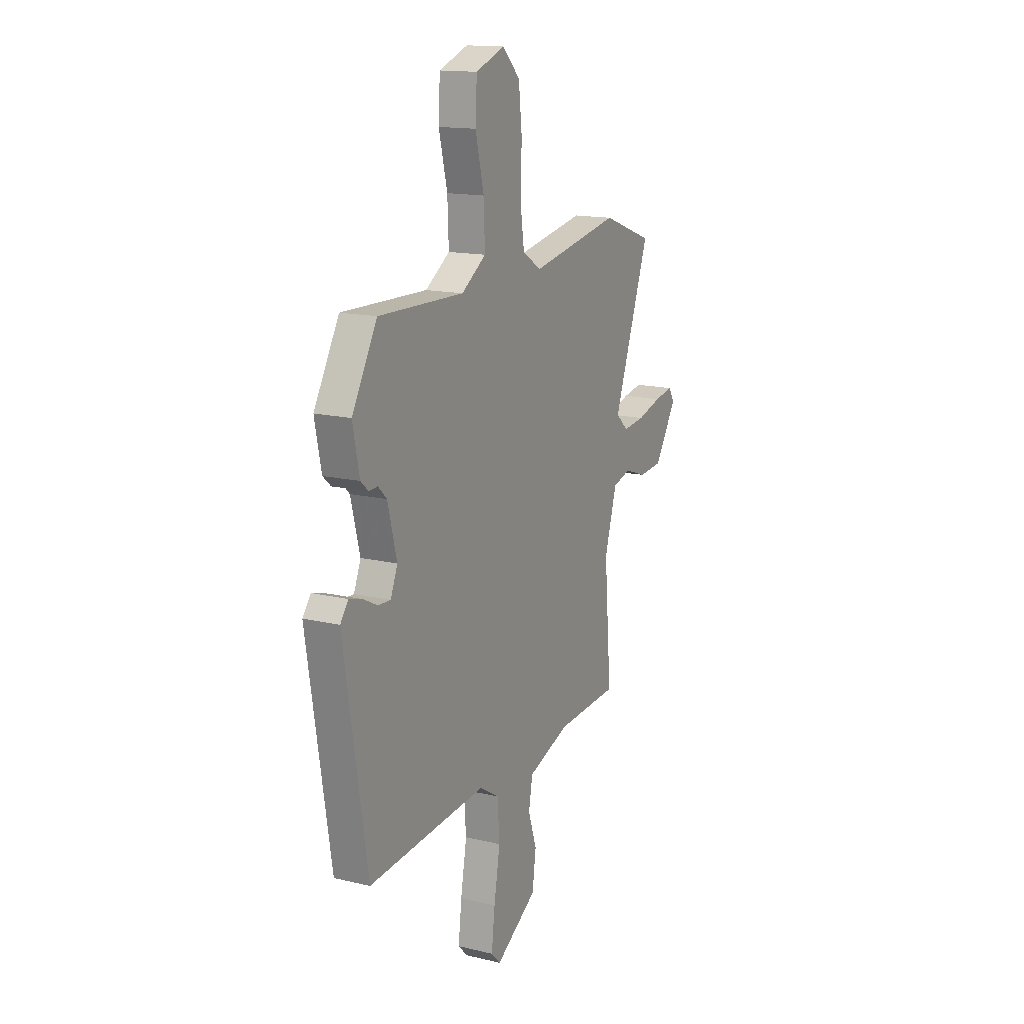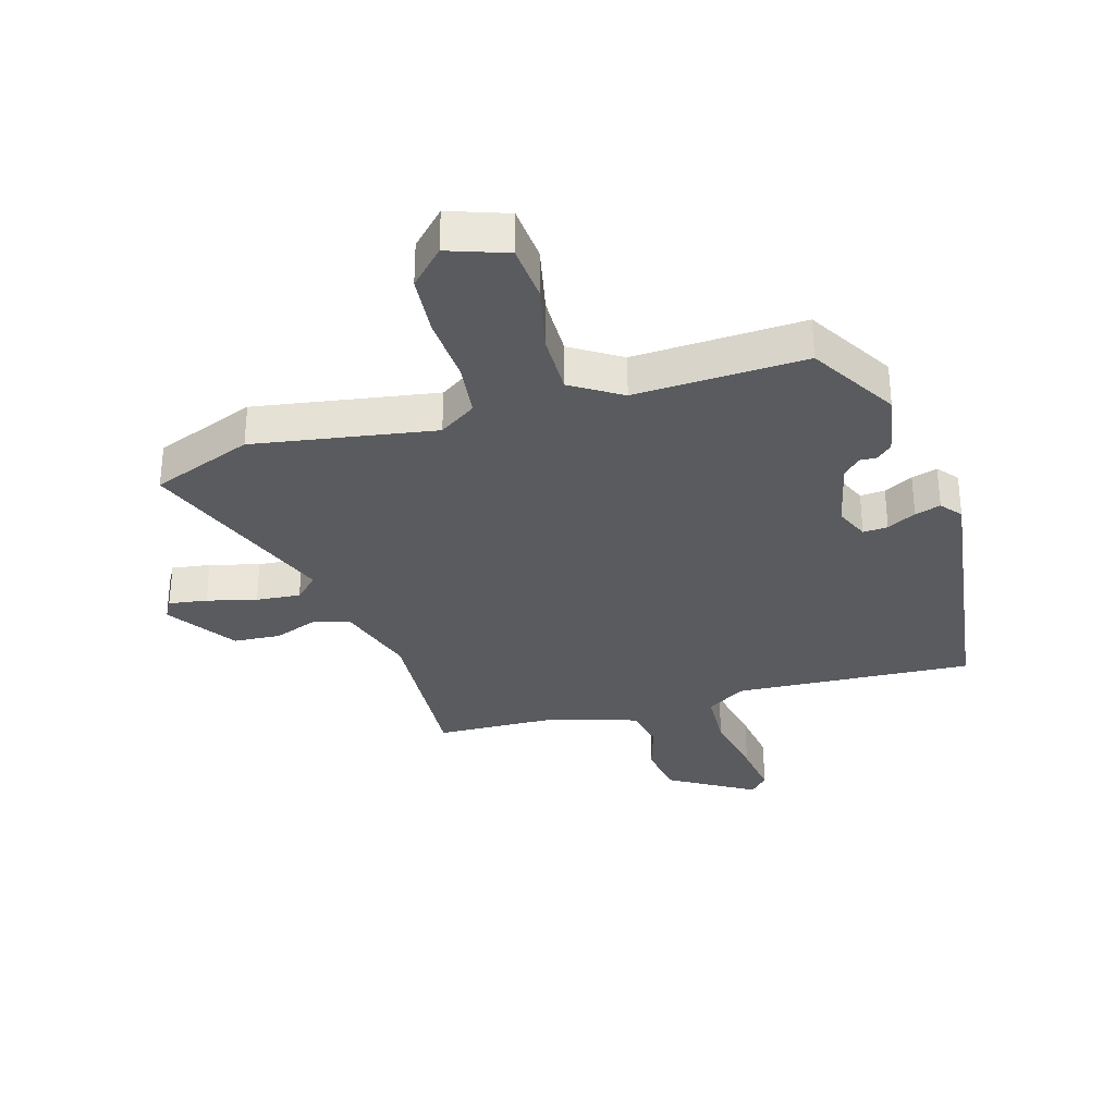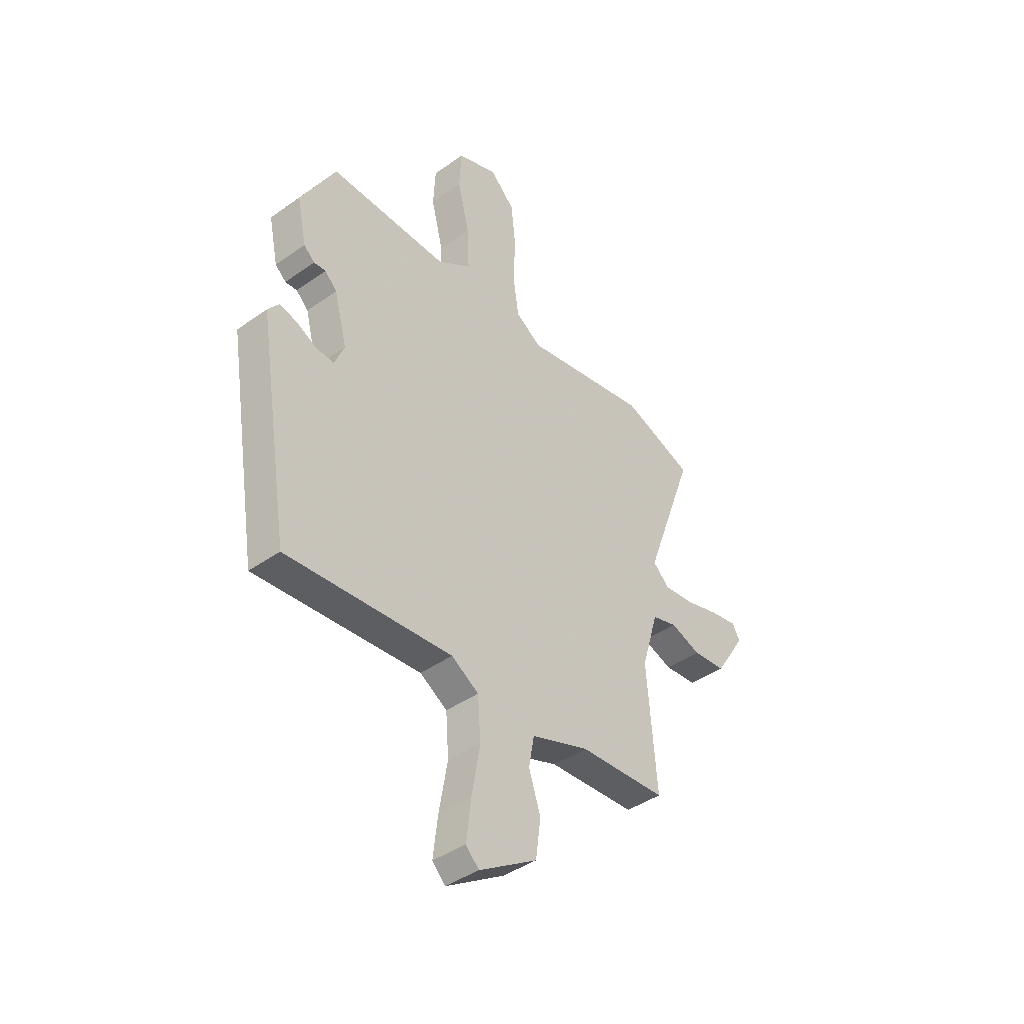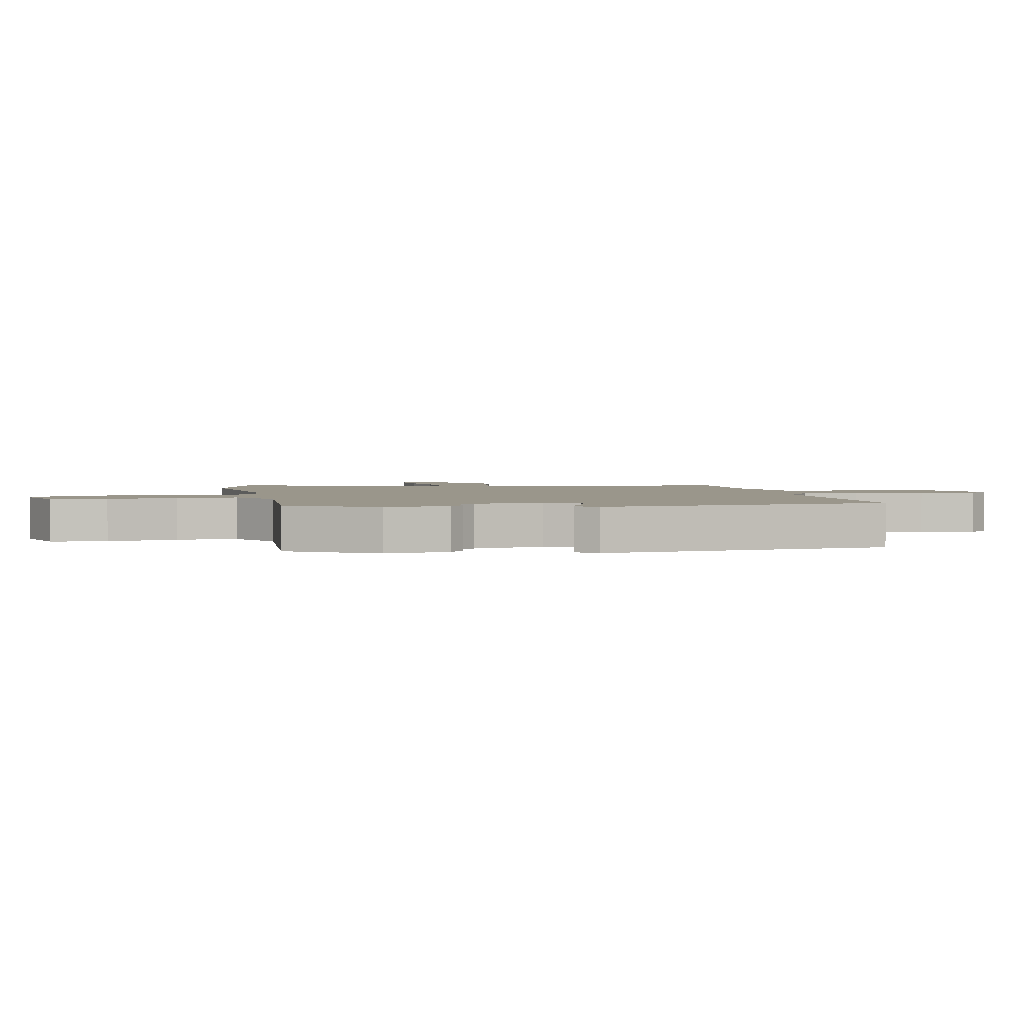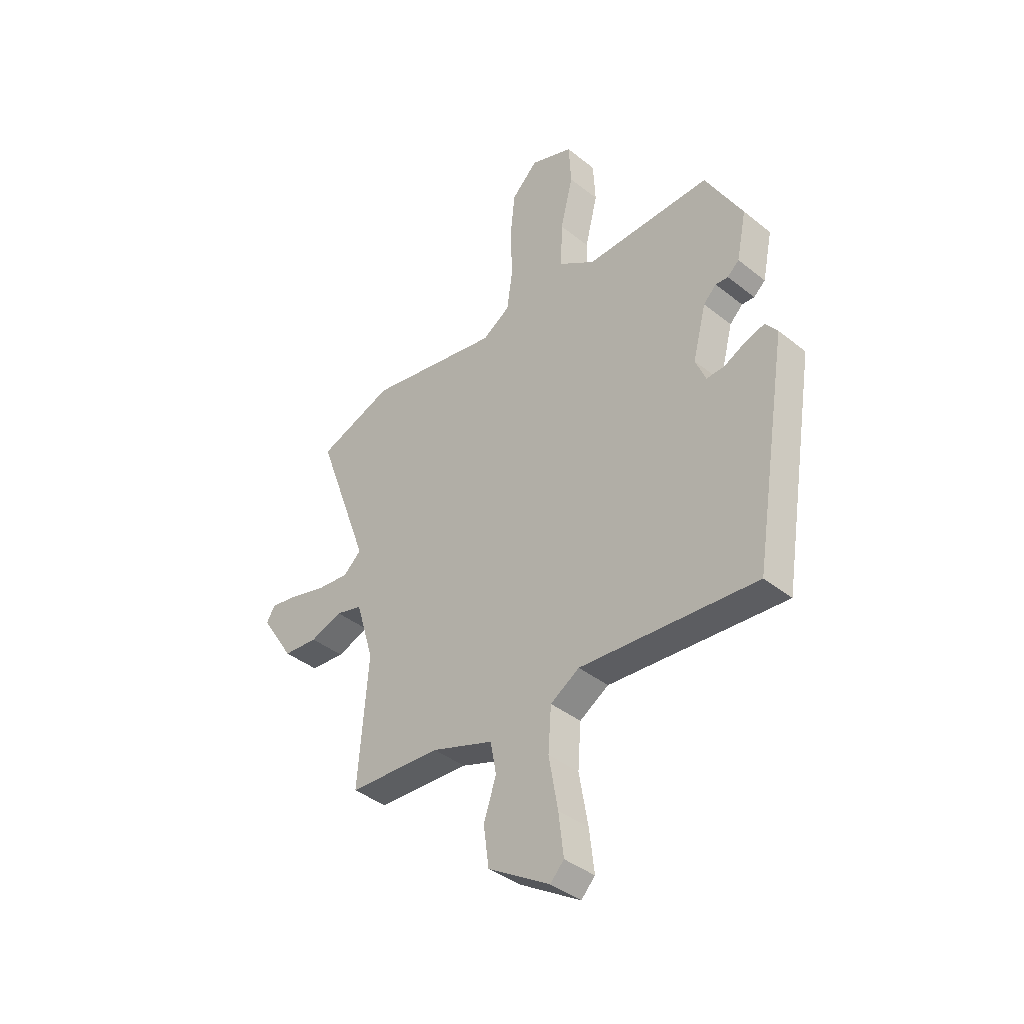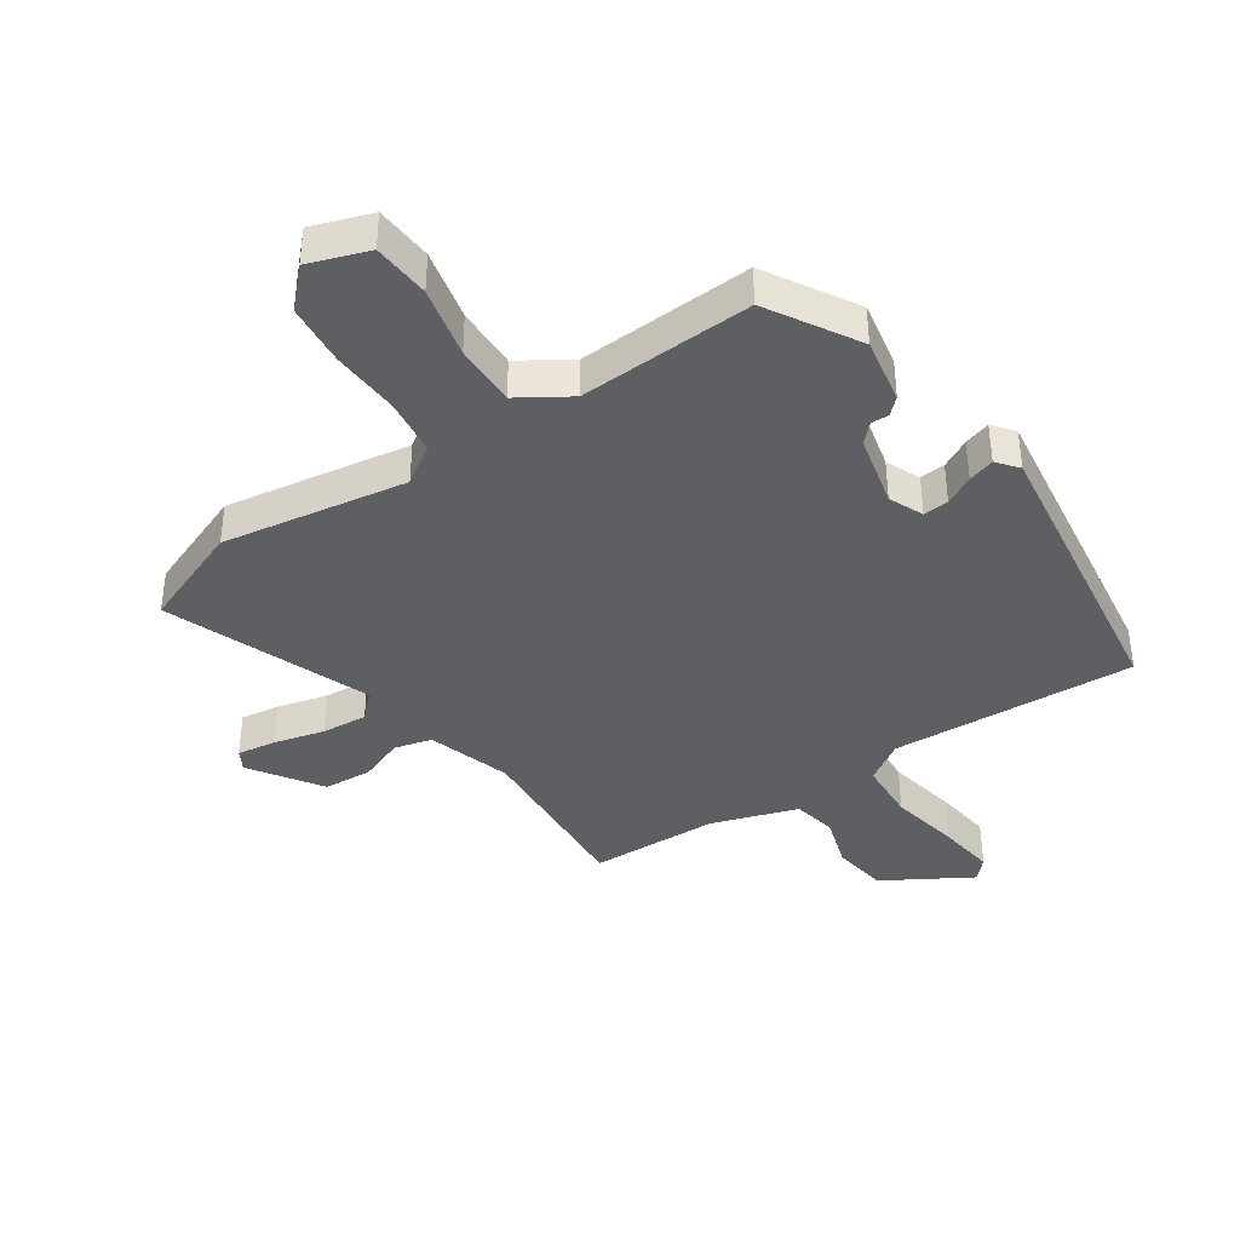
<metadata>
{"format":"obj","ext":"obj","renderer":"f3d","projection":"perspective","resolution":1024,"background":"white","views":[{"elev":15.1,"azim":117.1,"up":"+Z"},{"elev":-32.4,"azim":17.7,"up":"+Y"},{"elev":-41.7,"azim":130.6,"up":"+Z"},{"elev":2.4,"azim":80.2,"up":"+Y"},{"elev":-39.6,"azim":45.3,"up":"+Z"},{"elev":-39.8,"azim":35.4,"up":"+Y"}]}
</metadata>
<code>
v -0.501 0.07 -0.444
v -0.478 0.07 -0.16
v -0.518 0.07 -0.025
v -0.578 0.07 -0.008
v -0.65 0.07 -0.033
v -0.728 0.07 -0.026
v -0.802 0.07 0.089
v -0.783 0.07 0.121
v -0.72 0.07 0.11
v -0.639 0.07 0.087
v -0.566 0.07 0.079
v -0.526 0.07 0.116
v -0.646 0.07 0.447
v -0.477 0.07 0.508
v -0.179 0.07 0.452
v -0.117 0.07 0.491
v -0.104 0.07 0.582
v -0.108 0.07 0.693
v -0.097 0.07 0.793
v -0.039 0.07 0.85
v 0.057 0.07 0.814
v 0.062 0.07 0.721
v 0.034 0.07 0.607
v 0.03 0.07 0.506
v 0.111 0.07 0.452
v 0.393 0.07 0.458
v 0.476 0.07 0.311
v 0.454 0.07 0.205
v 0.428 0.07 0.182
v 0.4 0.07 0.184
v 0.371 0.07 0.156
v 0.341 0.07 0.04
v 0.364 0.07 -0.016
v 0.405 0.07 -0.014
v 0.453 0.07 0.01
v 0.496 0.07 0.022
v 0.523 0.07 -0.013
v 0.446 0.07 -0.49
v 0.052 0.07 -0.458
v -0.013 0.07 -0.498
v -0.02 0.07 -0.595
v 0 0.07 -0.71
v 0.011 0.07 -0.803
v -0.02 0.07 -0.835
v -0.158 0.07 -0.749
v -0.17 0.07 -0.66
v -0.142 0.07 -0.576
v -0.155 0.07 -0.505
v -0.294 0.07 -0.456
v -0.501 0 -0.444
v -0.478 0 -0.16
v -0.518 0 -0.025
v -0.578 0 -0.008
v -0.65 0 -0.033
v -0.728 0 -0.026
v -0.802 0 0.089
v -0.783 0 0.121
v -0.72 0 0.11
v -0.639 0 0.087
v -0.566 0 0.079
v -0.526 0 0.116
v -0.646 0 0.447
v -0.477 0 0.508
v -0.179 0 0.452
v -0.117 0 0.491
v -0.104 0 0.582
v -0.108 0 0.693
v -0.097 0 0.793
v -0.039 0 0.85
v 0.057 0 0.814
v 0.062 0 0.721
v 0.034 0 0.607
v 0.03 0 0.506
v 0.111 0 0.452
v 0.393 0 0.458
v 0.476 0 0.311
v 0.454 0 0.205
v 0.428 0 0.182
v 0.4 0 0.184
v 0.371 0 0.156
v 0.341 0 0.04
v 0.364 0 -0.016
v 0.405 0 -0.014
v 0.453 0 0.01
v 0.496 0 0.022
v 0.523 0 -0.013
v 0.446 0 -0.49
v 0.052 0 -0.458
v -0.013 0 -0.498
v -0.02 0 -0.595
v 0 0 -0.71
v 0.011 0 -0.803
v -0.02 0 -0.835
v -0.158 0 -0.749
v -0.17 0 -0.66
v -0.142 0 -0.576
v -0.155 0 -0.505
v -0.294 0 -0.456
f 44 45 46 47
f 44 47 48
f 41 42 43 44
f 41 44 48
f 40 41 48
f 39 40 48 49
f 37 38 39
f 34 35 36 37
f 33 34 37 39
f 32 33 39 49
f 27 28 29 30
f 25 26 27 30
f 24 25 30 31
f 20 21 22 23
f 20 23 24
f 17 18 19 20
f 16 17 20 24
f 15 16 24 31
f 12 13 14 15
f 7 8 9 10
f 7 10 11
f 4 5 6 7
f 3 4 7 11
f 32 49 1 2
f 12 15 31 32
f 3 11 12 32
f 2 3 32
f 96 95 94 93
f 97 96 93
f 93 92 91 90
f 97 93 90
f 97 90 89
f 98 97 89 88
f 88 87 86
f 86 85 84 83
f 88 86 83 82
f 98 88 82 81
f 79 78 77 76
f 79 76 75 74
f 80 79 74 73
f 72 71 70 69
f 73 72 69
f 69 68 67 66
f 73 69 66 65
f 80 73 65 64
f 64 63 62 61
f 59 58 57 56
f 60 59 56
f 56 55 54 53
f 60 56 53 52
f 51 50 98 81
f 81 80 64 61
f 81 61 60 52
f 81 52 51
f 1 50 51 2
f 2 51 52 3
f 3 52 53 4
f 4 53 54 5
f 5 54 55 6
f 6 55 56 7
f 7 56 57 8
f 8 57 58 9
f 9 58 59 10
f 10 59 60 11
f 11 60 61 12
f 12 61 62 13
f 13 62 63 14
f 14 63 64 15
f 15 64 65 16
f 16 65 66 17
f 17 66 67 18
f 18 67 68 19
f 19 68 69 20
f 20 69 70 21
f 21 70 71 22
f 22 71 72 23
f 23 72 73 24
f 24 73 74 25
f 25 74 75 26
f 26 75 76 27
f 27 76 77 28
f 28 77 78 29
f 29 78 79 30
f 30 79 80 31
f 31 80 81 32
f 32 81 82 33
f 33 82 83 34
f 34 83 84 35
f 35 84 85 36
f 36 85 86 37
f 37 86 87 38
f 38 87 88 39
f 39 88 89 40
f 40 89 90 41
f 41 90 91 42
f 42 91 92 43
f 43 92 93 44
f 44 93 94 45
f 45 94 95 46
f 46 95 96 47
f 47 96 97 48
f 48 97 98 49
f 49 98 50 1

</code>
